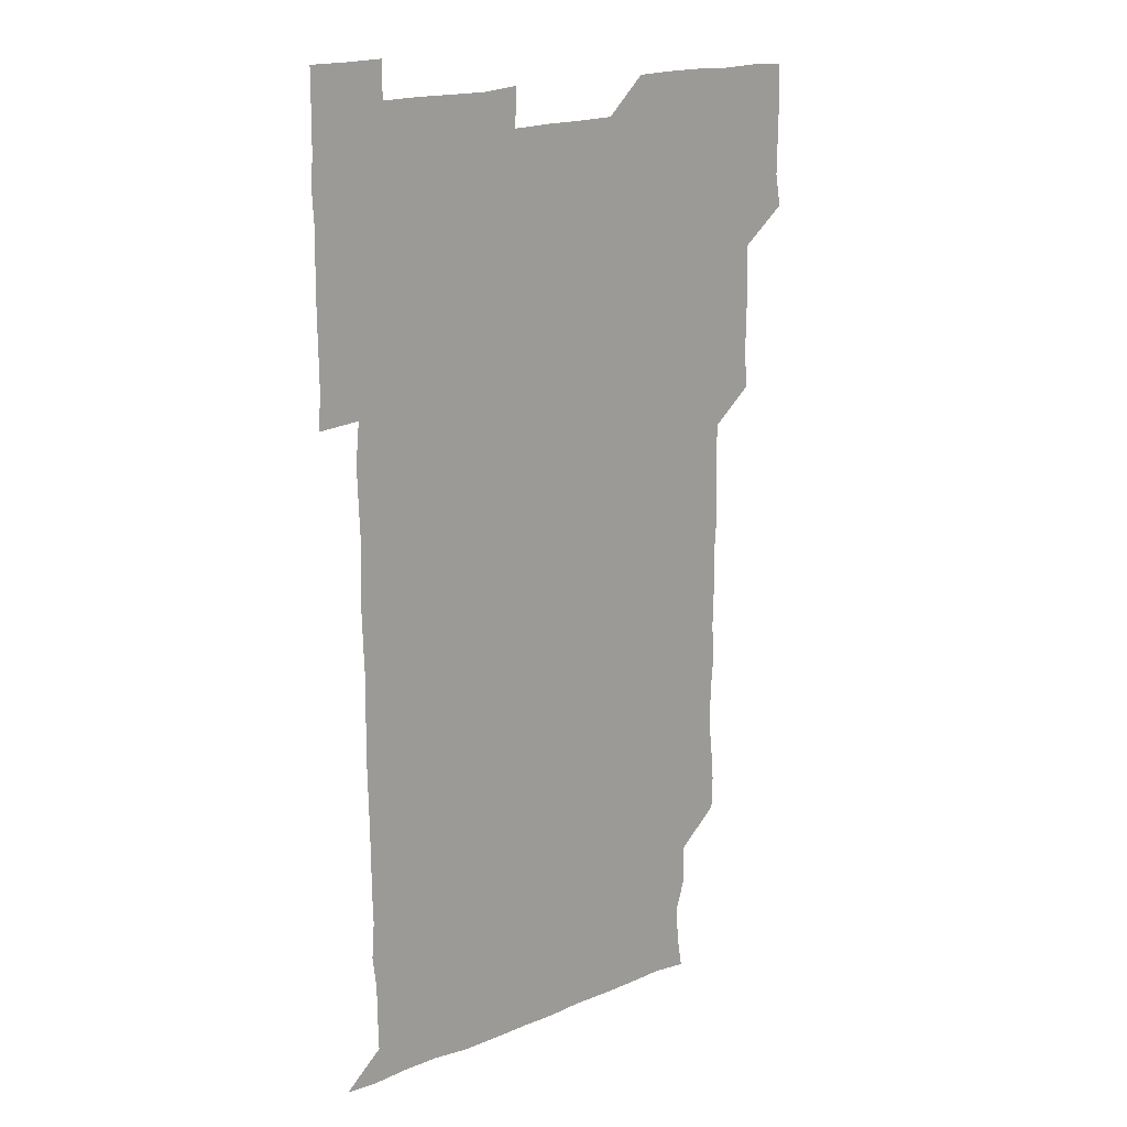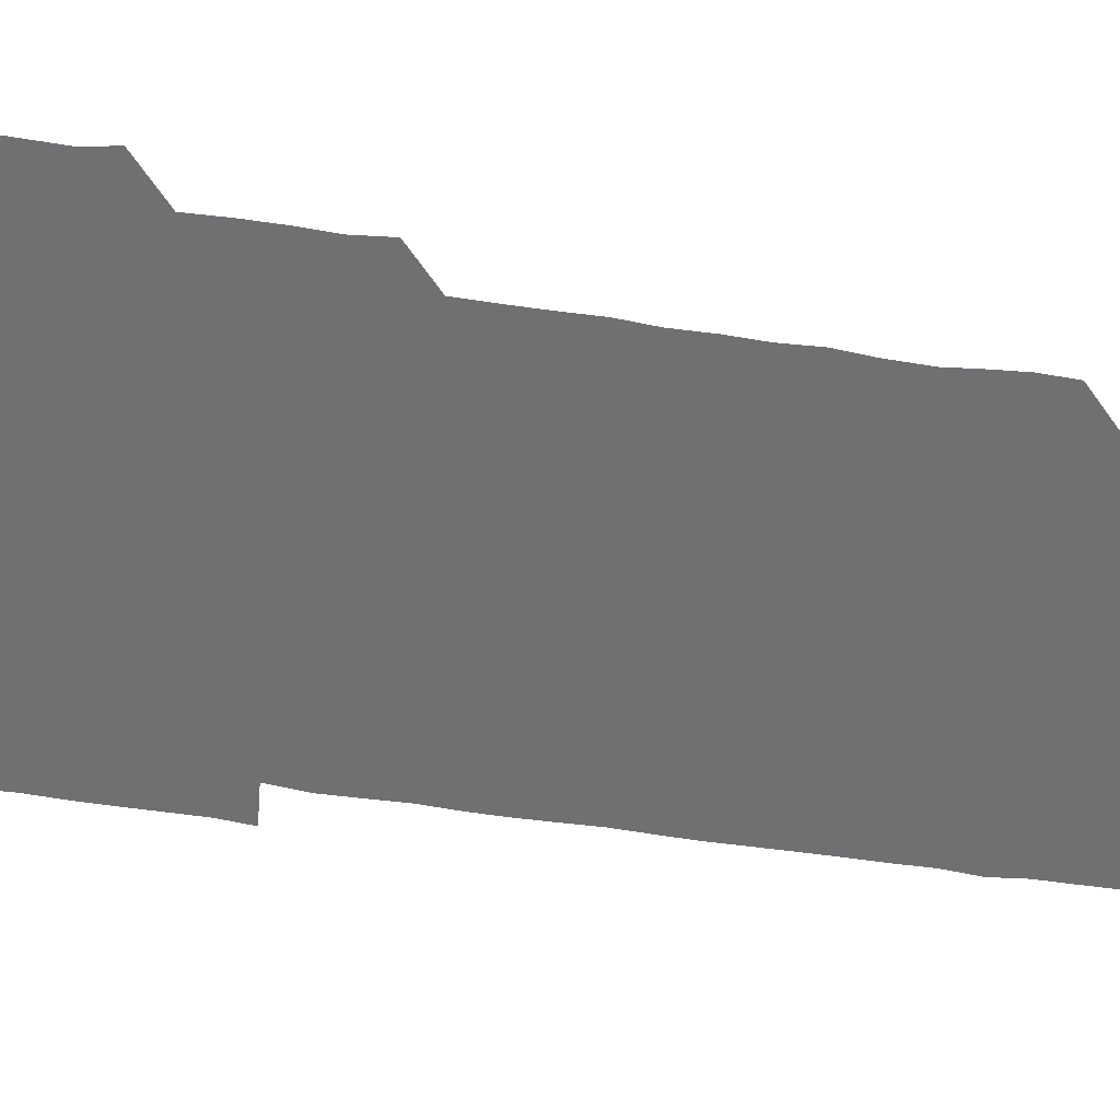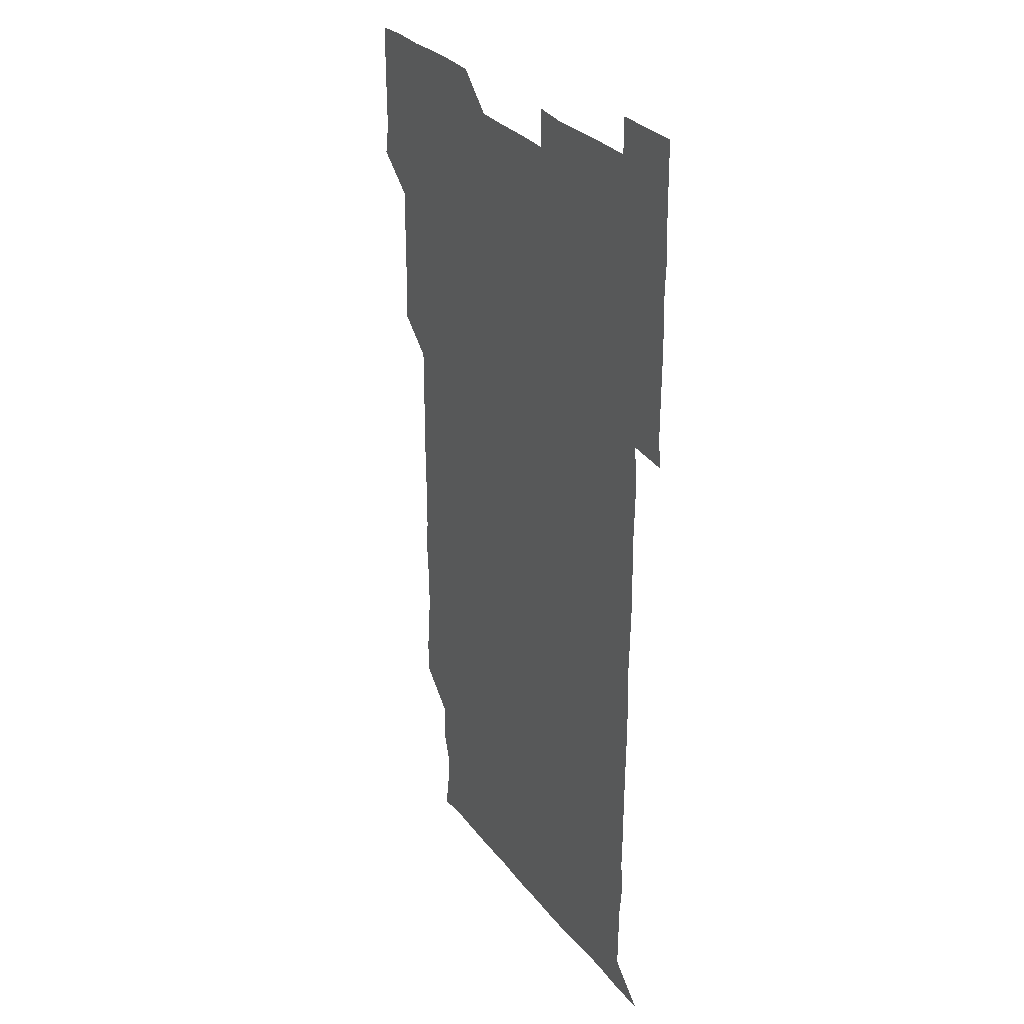
<metadata>
{"format":"obj","ext":"obj","renderer":"f3d","projection":"perspective","resolution":1024,"background":"white","views":[{"elev":19.1,"azim":142.9,"up":"+Y"},{"elev":-54.8,"azim":-99.3,"up":"+Z"},{"elev":29.6,"azim":59.4,"up":"+Y"}]}
</metadata>
<code>
v 478.7 526.6 0
v 481 540 0
v 480.9 555.6 0
v 480.7 571.1 0
v 481.1 585.8 0
v 494.5 450.3 0
v 496 465.2 0
v 495.6 480 0
v 495.7 494.9 0
v 496.4 511.4 0
v 497.1 526.4 0
v 496.3 541 0
v 496.2 555.8 0
v 497 570.1 0
v 495.7 586.5 0
v 508.9 255.4 0
v 508.5 269.4 0
v 509.6 282.3 0
v 511.1 296.7 0
v 510.9 313.3 0
v 509.9 328.2 0
v 510.8 343.7 0
v 510.5 358.7 0
v 510.9 374.6 0
v 510.1 389.6 0
v 510.5 404.5 0
v 510.7 419.6 0
v 510.7 435.7 0
v 510.5 450.9 0
v 511.5 466.1 0
v 510.2 480.6 0
v 511 496 0
v 511.3 511 0
v 511.5 525.9 0
v 510.2 541.1 0
v 512 555.7 0
v 511.3 570.7 0
v 511 586.2 0
v 525.3 180.1 0
v 527.5 194.7 0
v 528.5 209.7 0
v 524.5 223.5 0
v 525.3 239.3 0
v 526.5 255.7 0
v 527.8 271.4 0
v 527 286.9 0
v 526.5 301.6 0
v 527.1 316.3 0
v 526.3 331.2 0
v 526.3 346.1 0
v 526.2 360.9 0
v 526.6 376.1 0
v 526.4 391.1 0
v 526.2 406 0
v 525.9 420.9 0
v 526.7 436.3 0
v 526.1 451.1 0
v 526.6 466.2 0
v 525.8 481 0
v 526.8 496.3 0
v 525.9 511.1 0
v 525.9 526.1 0
v 526.4 541 0
v 526.3 555.8 0
v 526.1 570.8 0
v 525.9 586.8 0
v 540 181.5 0
v 539.4 192.9 0
v 542.4 212.2 0
v 540.9 226.2 0
v 540.8 240.9 0
v 542 256.7 0
v 541.8 271.6 0
v 541.6 286.6 0
v 541.9 301.8 0
v 541.4 316.3 0
v 541.1 331.2 0
v 542.4 347.4 0
v 541.4 361.3 0
v 541.5 376.3 0
v 541.6 391.4 0
v 541.2 406.1 0
v 541.2 421.2 0
v 540.8 435.9 0
v 541.2 451.1 0
v 541.3 466.2 0
v 541.2 481.2 0
v 541.2 496.1 0
v 541.1 511.1 0
v 541.5 526 0
v 541.3 540.8 0
v 541.6 555.1 0
v 540.9 571.1 0
v 540.6 586.9 0
v 554 180.8 0
v 555.8 196.6 0
v 556.9 212 0
v 556.8 227.1 0
v 557 242.4 0
v 556.8 256.9 0
v 556.3 271.4 0
v 556.5 286.6 0
v 556.3 301.4 0
v 556.2 316.2 0
v 556.2 331.3 0
v 555.9 345.8 0
v 556.3 361.3 0
v 556.3 376.3 0
v 556.1 391.1 0
v 556.7 406.7 0
v 556.4 421.3 0
v 556.3 436.2 0
v 556.1 451.1 0
v 556.3 466.3 0
v 556.4 481.3 0
v 556.2 496.1 0
v 556.2 511.1 0
v 556.1 526 0
v 556.3 540.8 0
v 556.3 555.5 0
v 555.8 570.6 0
v 554.9 586.5 0
v 569.2 180.5 0
v 570.6 196.9 0
v 572.3 213 0
v 571.8 227 0
v 571.3 241.5 0
v 571.3 256.6 0
v 571.5 271.7 0
v 571.2 286.2 0
v 571.1 301.1 0
v 571.2 316.4 0
v 571.3 331.5 0
v 571.3 346.5 0
v 571.7 361.8 0
v 571.3 376.3 0
v 570.8 390.8 0
v 571.2 406.3 0
v 571 420.9 0
v 571.5 436.6 0
v 571.2 451.2 0
v 571.1 466.1 0
v 571.1 481.1 0
v 571 496 0
v 571.1 511 0
v 571.2 526 0
v 571.3 540.6 0
v 571 555.8 0
v 570.1 571.3 0
v 585.3 180.7 0
v 585.7 193.9 0
v 585.7 212.2 0
v 586.4 227.2 0
v 586.4 242 0
v 586 255.9 0
v 586.3 271.6 0
v 586.1 286.2 0
v 586.1 301.2 0
v 586.3 316.8 0
v 586.1 331.4 0
v 585.9 345.1 0
v 586.1 361.9 0
v 586.5 376.7 0
v 586.1 391.2 0
v 586.1 406.2 0
v 585.6 420.5 0
v 586.1 436.4 0
v 586.1 451.2 0
v 586 466.1 0
v 586.1 481.1 0
v 586.1 496.1 0
v 586.2 511.1 0
v 586 526 0
v 586.1 540.7 0
v 586.1 555.7 0
v 585.6 571.1 0
v 600 179.8 0
v 601.3 195.9 0
v 600.8 211.9 0
v 601.1 227.2 0
v 601.1 241.7 0
v 600.8 255.6 0
v 601 271.8 0
v 601.1 286.1 0
v 601.1 301.5 0
v 601 316 0
v 601 331 0
v 601.3 346.1 0
v 601 360.8 0
v 601 376.8 0
v 601.1 391.3 0
v 601.1 406.3 0
v 601 421.1 0
v 601 436 0
v 601.1 451.3 0
v 601.1 466.3 0
v 601 481.1 0
v 601.1 496.2 0
v 601.2 511.1 0
v 601.1 525.9 0
v 601 541.1 0
v 601.1 555.8 0
v 600.8 571.2 0
v 615.4 179.9 0
v 616.3 196.8 0
v 616.1 211 0
v 615.7 226.8 0
v 615.8 242.1 0
v 616 256.7 0
v 616 271.1 0
v 616.1 286.6 0
v 615.9 301.3 0
v 615.9 316.7 0
v 615.9 330 0
v 616.1 346.8 0
v 616 361.4 0
v 616 375.9 0
v 616 391.4 0
v 616 406 0
v 616 421.4 0
v 616 435.9 0
v 615.9 451.5 0
v 616 466.2 0
v 616 481.1 0
v 616 496.1 0
v 616 511.1 0
v 616 526 0
v 616.1 540.7 0
v 616.1 555.8 0
v 616.4 570.8 0
v 615.8 586.8 0
v 631 179.5 0
v 630.8 196.9 0
v 631.2 212.1 0
v 630.9 226.6 0
v 630.8 241.5 0
v 630.7 256.5 0
v 631.1 270.5 0
v 630.7 287.1 0
v 630.8 301.7 0
v 630.9 316.2 0
v 631.1 331.9 0
v 630.9 346.7 0
v 630.9 361.4 0
v 630.9 376.2 0
v 630.8 391.4 0
v 630.9 406.3 0
v 631 421 0
v 630.9 436.3 0
v 630.9 451.2 0
v 630.8 466.2 0
v 630.8 481.1 0
v 631.1 495.9 0
v 630.8 511.2 0
v 631 526 0
v 630.9 540.9 0
v 631 555.7 0
v 630.9 571.1 0
v 630.8 585.6 0
v 646.4 179.4 0
v 645.6 196.1 0
v 645.6 212.2 0
v 645.6 227.2 0
v 645.9 241.2 0
v 646.3 255 0
v 645.8 271.5 0
v 645.9 286.2 0
v 645.5 301.7 0
v 646.1 315.7 0
v 645.6 331.9 0
v 645.7 346.6 0
v 645.6 361.6 0
v 645.8 376.3 0
v 645.9 391.1 0
v 645.8 406.2 0
v 645.7 421.4 0
v 645.9 436.1 0
v 645.9 451.1 0
v 645.8 466.2 0
v 645.9 481.1 0
v 645.9 496.1 0
v 646.1 510.9 0
v 645.8 526.1 0
v 645.8 540.9 0
v 645.9 555.8 0
v 645.9 571.3 0
v 646 585.8 0
v 661.7 180.9 0
v 660.9 196.2 0
v 660.3 212.2 0
v 660.4 226.9 0
v 660.6 241.5 0
v 660.4 257.2 0
v 661 271.1 0
v 660.5 286.7 0
v 660.8 301.2 0
v 660.5 316.9 0
v 660.8 331.2 0
v 660.9 346.1 0
v 660.7 361.2 0
v 660.3 376.7 0
v 660.7 391.3 0
v 660.6 406.3 0
v 660.5 421.3 0
v 660.6 436.3 0
v 660.6 451.3 0
v 660.7 466.2 0
v 660.7 481.2 0
v 660.4 496.3 0
v 660.8 511 0
v 660.7 526.1 0
v 660.9 541 0
v 660.9 556 0
v 660.9 571 0
v 661 586.1 0
v 677 180.9 0
v 676.6 194.9 0
v 675.6 210.8 0
v 675.6 226.1 0
v 675.8 241.2 0
v 675.6 256.1 0
v 675.7 271.1 0
v 675.4 286.4 0
v 675.5 301.2 0
v 675.1 316.7 0
v 675.3 331.4 0
v 675.4 346.2 0
v 675.2 361.3 0
v 675.6 376.1 0
v 676.4 390.8 0
v 675.3 406.3 0
v 675.9 420.9 0
v 675.4 436.3 0
v 675.7 451.2 0
v 675.6 466.3 0
v 675.6 481.2 0
v 675.6 496.3 0
v 675.1 511.2 0
v 675.9 526 0
v 675.3 541.3 0
v 675.6 555.9 0
v 675.8 570.6 0
v 675.9 585.9 0
v 676 601 0
v 691.9 180 0
v 689.9 195.7 0
v 690.1 209.9 0
v 690.2 225 0
v 691.8 239.3 0
v 690.7 254.5 0
v 691 269.5 0
v 691 284.5 0
v 691.1 299.5 0
v 691.4 314.5 0
v 691.7 329.4 0
v 691.4 344.5 0
v 691 360 0
v 691.5 375.2 0
v 691.8 390 0
v 691.7 404.8 0
v 691.1 420.1 0
v 691.6 435.3 0
v 692 450.5 0
v 690.5 467.4 0
v 690.7 480.8 0
v 691.4 495.7 0
v 690.4 511.2 0
v 690.9 525.9 0
v 690.4 541.2 0
v 690.2 556.1 0
v 690.1 570.7 0
v 690.7 585.6 0
v 691 600.7 0
v 705.6 180.7 0
v 708 466.1 0
v 706.8 480.1 0
v 706.9 495.1 0
v 707.1 510.2 0
v 707 525.1 0
v 706.5 540.4 0
v 707.3 555.6 0
v 706.4 570.8 0
v 706.2 585.9 0
v 706.1 600.9 0
f 10 11 1
f 1 11 2
f 11 12 2
f 2 12 3
f 12 13 3
f 3 13 4
f 13 14 4
f 4 14 5
f 14 15 5
f 28 29 6
f 6 29 7
f 29 30 7
f 7 30 8
f 30 31 8
f 8 31 9
f 31 32 9
f 9 32 10
f 32 33 10
f 10 33 11
f 33 34 11
f 11 34 12
f 34 35 12
f 12 35 13
f 35 36 13
f 13 36 14
f 36 37 14
f 14 37 15
f 37 38 15
f 43 44 16
f 16 44 17
f 44 45 17
f 17 45 18
f 45 46 18
f 18 46 19
f 46 47 19
f 19 47 20
f 47 48 20
f 20 48 21
f 48 49 21
f 21 49 22
f 49 50 22
f 22 50 23
f 50 51 23
f 23 51 24
f 51 52 24
f 24 52 25
f 52 53 25
f 25 53 26
f 53 54 26
f 26 54 27
f 54 55 27
f 27 55 28
f 55 56 28
f 28 56 29
f 56 57 29
f 29 57 30
f 57 58 30
f 30 58 31
f 58 59 31
f 31 59 32
f 59 60 32
f 32 60 33
f 60 61 33
f 33 61 34
f 61 62 34
f 34 62 35
f 62 63 35
f 35 63 36
f 63 64 36
f 36 64 37
f 64 65 37
f 37 65 38
f 65 66 38
f 39 67 40
f 67 68 40
f 40 68 41
f 68 69 41
f 41 69 42
f 69 70 42
f 42 70 43
f 70 71 43
f 43 71 44
f 71 72 44
f 44 72 45
f 72 73 45
f 45 73 46
f 73 74 46
f 46 74 47
f 74 75 47
f 47 75 48
f 75 76 48
f 48 76 49
f 76 77 49
f 49 77 50
f 77 78 50
f 50 78 51
f 78 79 51
f 51 79 52
f 79 80 52
f 52 80 53
f 80 81 53
f 53 81 54
f 81 82 54
f 54 82 55
f 82 83 55
f 55 83 56
f 83 84 56
f 56 84 57
f 84 85 57
f 57 85 58
f 85 86 58
f 58 86 59
f 86 87 59
f 59 87 60
f 87 88 60
f 60 88 61
f 88 89 61
f 61 89 62
f 89 90 62
f 62 90 63
f 90 91 63
f 63 91 64
f 91 92 64
f 64 92 65
f 92 93 65
f 65 93 66
f 93 94 66
f 67 95 68
f 95 96 68
f 68 96 69
f 96 97 69
f 69 97 70
f 97 98 70
f 70 98 71
f 98 99 71
f 71 99 72
f 99 100 72
f 72 100 73
f 100 101 73
f 73 101 74
f 101 102 74
f 74 102 75
f 102 103 75
f 75 103 76
f 103 104 76
f 76 104 77
f 104 105 77
f 77 105 78
f 105 106 78
f 78 106 79
f 106 107 79
f 79 107 80
f 107 108 80
f 80 108 81
f 108 109 81
f 81 109 82
f 109 110 82
f 82 110 83
f 110 111 83
f 83 111 84
f 111 112 84
f 84 112 85
f 112 113 85
f 85 113 86
f 113 114 86
f 86 114 87
f 114 115 87
f 87 115 88
f 115 116 88
f 88 116 89
f 116 117 89
f 89 117 90
f 117 118 90
f 90 118 91
f 118 119 91
f 91 119 92
f 119 120 92
f 92 120 93
f 120 121 93
f 93 121 94
f 121 122 94
f 95 123 96
f 123 124 96
f 96 124 97
f 124 125 97
f 97 125 98
f 125 126 98
f 98 126 99
f 126 127 99
f 99 127 100
f 127 128 100
f 100 128 101
f 128 129 101
f 101 129 102
f 129 130 102
f 102 130 103
f 130 131 103
f 103 131 104
f 131 132 104
f 104 132 105
f 132 133 105
f 105 133 106
f 133 134 106
f 106 134 107
f 134 135 107
f 107 135 108
f 135 136 108
f 108 136 109
f 136 137 109
f 109 137 110
f 137 138 110
f 110 138 111
f 138 139 111
f 111 139 112
f 139 140 112
f 112 140 113
f 140 141 113
f 113 141 114
f 141 142 114
f 114 142 115
f 142 143 115
f 115 143 116
f 143 144 116
f 116 144 117
f 144 145 117
f 117 145 118
f 145 146 118
f 118 146 119
f 146 147 119
f 119 147 120
f 147 148 120
f 120 148 121
f 148 149 121
f 121 149 122
f 123 150 124
f 150 151 124
f 124 151 125
f 151 152 125
f 125 152 126
f 152 153 126
f 126 153 127
f 153 154 127
f 127 154 128
f 154 155 128
f 128 155 129
f 155 156 129
f 129 156 130
f 156 157 130
f 130 157 131
f 157 158 131
f 131 158 132
f 158 159 132
f 132 159 133
f 159 160 133
f 133 160 134
f 160 161 134
f 134 161 135
f 161 162 135
f 135 162 136
f 162 163 136
f 136 163 137
f 163 164 137
f 137 164 138
f 164 165 138
f 138 165 139
f 165 166 139
f 139 166 140
f 166 167 140
f 140 167 141
f 167 168 141
f 141 168 142
f 168 169 142
f 142 169 143
f 169 170 143
f 143 170 144
f 170 171 144
f 144 171 145
f 171 172 145
f 145 172 146
f 172 173 146
f 146 173 147
f 173 174 147
f 147 174 148
f 174 175 148
f 148 175 149
f 175 176 149
f 150 177 151
f 177 178 151
f 151 178 152
f 178 179 152
f 152 179 153
f 179 180 153
f 153 180 154
f 180 181 154
f 154 181 155
f 181 182 155
f 155 182 156
f 182 183 156
f 156 183 157
f 183 184 157
f 157 184 158
f 184 185 158
f 158 185 159
f 185 186 159
f 159 186 160
f 186 187 160
f 160 187 161
f 187 188 161
f 161 188 162
f 188 189 162
f 162 189 163
f 189 190 163
f 163 190 164
f 190 191 164
f 164 191 165
f 191 192 165
f 165 192 166
f 192 193 166
f 166 193 167
f 193 194 167
f 167 194 168
f 194 195 168
f 168 195 169
f 195 196 169
f 169 196 170
f 196 197 170
f 170 197 171
f 197 198 171
f 171 198 172
f 198 199 172
f 172 199 173
f 199 200 173
f 173 200 174
f 200 201 174
f 174 201 175
f 201 202 175
f 175 202 176
f 202 203 176
f 177 204 178
f 204 205 178
f 178 205 179
f 205 206 179
f 179 206 180
f 206 207 180
f 180 207 181
f 207 208 181
f 181 208 182
f 208 209 182
f 182 209 183
f 209 210 183
f 183 210 184
f 210 211 184
f 184 211 185
f 211 212 185
f 185 212 186
f 212 213 186
f 186 213 187
f 213 214 187
f 187 214 188
f 214 215 188
f 188 215 189
f 215 216 189
f 189 216 190
f 216 217 190
f 190 217 191
f 217 218 191
f 191 218 192
f 218 219 192
f 192 219 193
f 219 220 193
f 193 220 194
f 220 221 194
f 194 221 195
f 221 222 195
f 195 222 196
f 222 223 196
f 196 223 197
f 223 224 197
f 197 224 198
f 224 225 198
f 198 225 199
f 225 226 199
f 199 226 200
f 226 227 200
f 200 227 201
f 227 228 201
f 201 228 202
f 228 229 202
f 202 229 203
f 229 230 203
f 204 232 205
f 232 233 205
f 205 233 206
f 233 234 206
f 206 234 207
f 234 235 207
f 207 235 208
f 235 236 208
f 208 236 209
f 236 237 209
f 209 237 210
f 237 238 210
f 210 238 211
f 238 239 211
f 211 239 212
f 239 240 212
f 212 240 213
f 240 241 213
f 213 241 214
f 241 242 214
f 214 242 215
f 242 243 215
f 215 243 216
f 243 244 216
f 216 244 217
f 244 245 217
f 217 245 218
f 245 246 218
f 218 246 219
f 246 247 219
f 219 247 220
f 247 248 220
f 220 248 221
f 248 249 221
f 221 249 222
f 249 250 222
f 222 250 223
f 250 251 223
f 223 251 224
f 251 252 224
f 224 252 225
f 252 253 225
f 225 253 226
f 253 254 226
f 226 254 227
f 254 255 227
f 227 255 228
f 255 256 228
f 228 256 229
f 256 257 229
f 229 257 230
f 257 258 230
f 230 258 231
f 258 259 231
f 232 260 233
f 260 261 233
f 233 261 234
f 261 262 234
f 234 262 235
f 262 263 235
f 235 263 236
f 263 264 236
f 236 264 237
f 264 265 237
f 237 265 238
f 265 266 238
f 238 266 239
f 266 267 239
f 239 267 240
f 267 268 240
f 240 268 241
f 268 269 241
f 241 269 242
f 269 270 242
f 242 270 243
f 270 271 243
f 243 271 244
f 271 272 244
f 244 272 245
f 272 273 245
f 245 273 246
f 273 274 246
f 246 274 247
f 274 275 247
f 247 275 248
f 275 276 248
f 248 276 249
f 276 277 249
f 249 277 250
f 277 278 250
f 250 278 251
f 278 279 251
f 251 279 252
f 279 280 252
f 252 280 253
f 280 281 253
f 253 281 254
f 281 282 254
f 254 282 255
f 282 283 255
f 255 283 256
f 283 284 256
f 256 284 257
f 284 285 257
f 257 285 258
f 285 286 258
f 258 286 259
f 286 287 259
f 260 288 261
f 288 289 261
f 261 289 262
f 289 290 262
f 262 290 263
f 290 291 263
f 263 291 264
f 291 292 264
f 264 292 265
f 292 293 265
f 265 293 266
f 293 294 266
f 266 294 267
f 294 295 267
f 267 295 268
f 295 296 268
f 268 296 269
f 296 297 269
f 269 297 270
f 297 298 270
f 270 298 271
f 298 299 271
f 271 299 272
f 299 300 272
f 272 300 273
f 300 301 273
f 273 301 274
f 301 302 274
f 274 302 275
f 302 303 275
f 275 303 276
f 303 304 276
f 276 304 277
f 304 305 277
f 277 305 278
f 305 306 278
f 278 306 279
f 306 307 279
f 279 307 280
f 307 308 280
f 280 308 281
f 308 309 281
f 281 309 282
f 309 310 282
f 282 310 283
f 310 311 283
f 283 311 284
f 311 312 284
f 284 312 285
f 312 313 285
f 285 313 286
f 313 314 286
f 286 314 287
f 314 315 287
f 288 316 289
f 316 317 289
f 289 317 290
f 317 318 290
f 290 318 291
f 318 319 291
f 291 319 292
f 319 320 292
f 292 320 293
f 320 321 293
f 293 321 294
f 321 322 294
f 294 322 295
f 322 323 295
f 295 323 296
f 323 324 296
f 296 324 297
f 324 325 297
f 297 325 298
f 325 326 298
f 298 326 299
f 326 327 299
f 299 327 300
f 327 328 300
f 300 328 301
f 328 329 301
f 301 329 302
f 329 330 302
f 302 330 303
f 330 331 303
f 303 331 304
f 331 332 304
f 304 332 305
f 332 333 305
f 305 333 306
f 333 334 306
f 306 334 307
f 334 335 307
f 307 335 308
f 335 336 308
f 308 336 309
f 336 337 309
f 309 337 310
f 337 338 310
f 310 338 311
f 338 339 311
f 311 339 312
f 339 340 312
f 312 340 313
f 340 341 313
f 313 341 314
f 341 342 314
f 314 342 315
f 342 343 315
f 316 345 317
f 345 346 317
f 317 346 318
f 346 347 318
f 318 347 319
f 347 348 319
f 319 348 320
f 348 349 320
f 320 349 321
f 349 350 321
f 321 350 322
f 350 351 322
f 322 351 323
f 351 352 323
f 323 352 324
f 352 353 324
f 324 353 325
f 353 354 325
f 325 354 326
f 354 355 326
f 326 355 327
f 355 356 327
f 327 356 328
f 356 357 328
f 328 357 329
f 357 358 329
f 329 358 330
f 358 359 330
f 330 359 331
f 359 360 331
f 331 360 332
f 360 361 332
f 332 361 333
f 361 362 333
f 333 362 334
f 362 363 334
f 334 363 335
f 363 364 335
f 335 364 336
f 364 365 336
f 336 365 337
f 365 366 337
f 337 366 338
f 366 367 338
f 338 367 339
f 367 368 339
f 339 368 340
f 368 369 340
f 340 369 341
f 369 370 341
f 341 370 342
f 370 371 342
f 342 371 343
f 371 372 343
f 343 372 344
f 372 373 344
f 345 374 346
f 364 375 365
f 375 376 365
f 365 376 366
f 376 377 366
f 366 377 367
f 377 378 367
f 367 378 368
f 378 379 368
f 368 379 369
f 379 380 369
f 369 380 370
f 380 381 370
f 370 381 371
f 381 382 371
f 371 382 372
f 382 383 372
f 372 383 373
f 383 384 373

</code>
